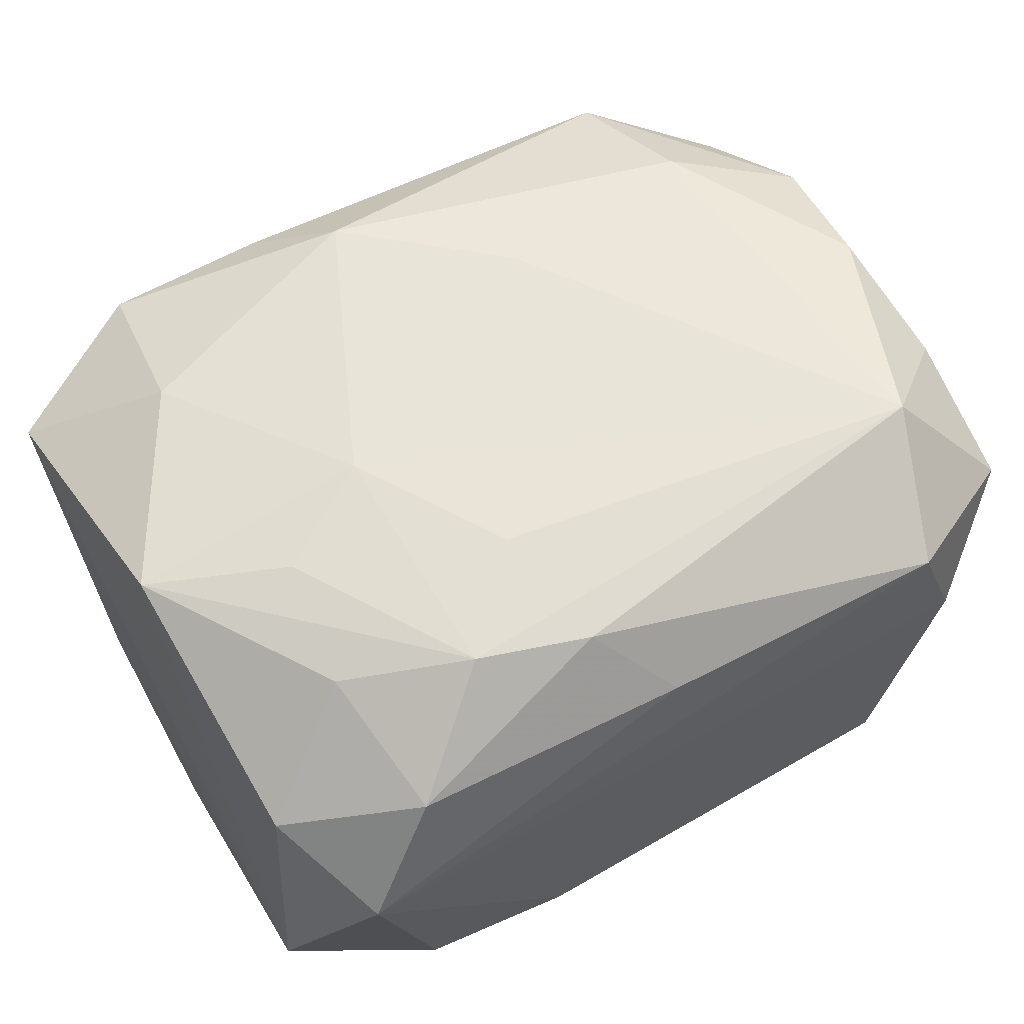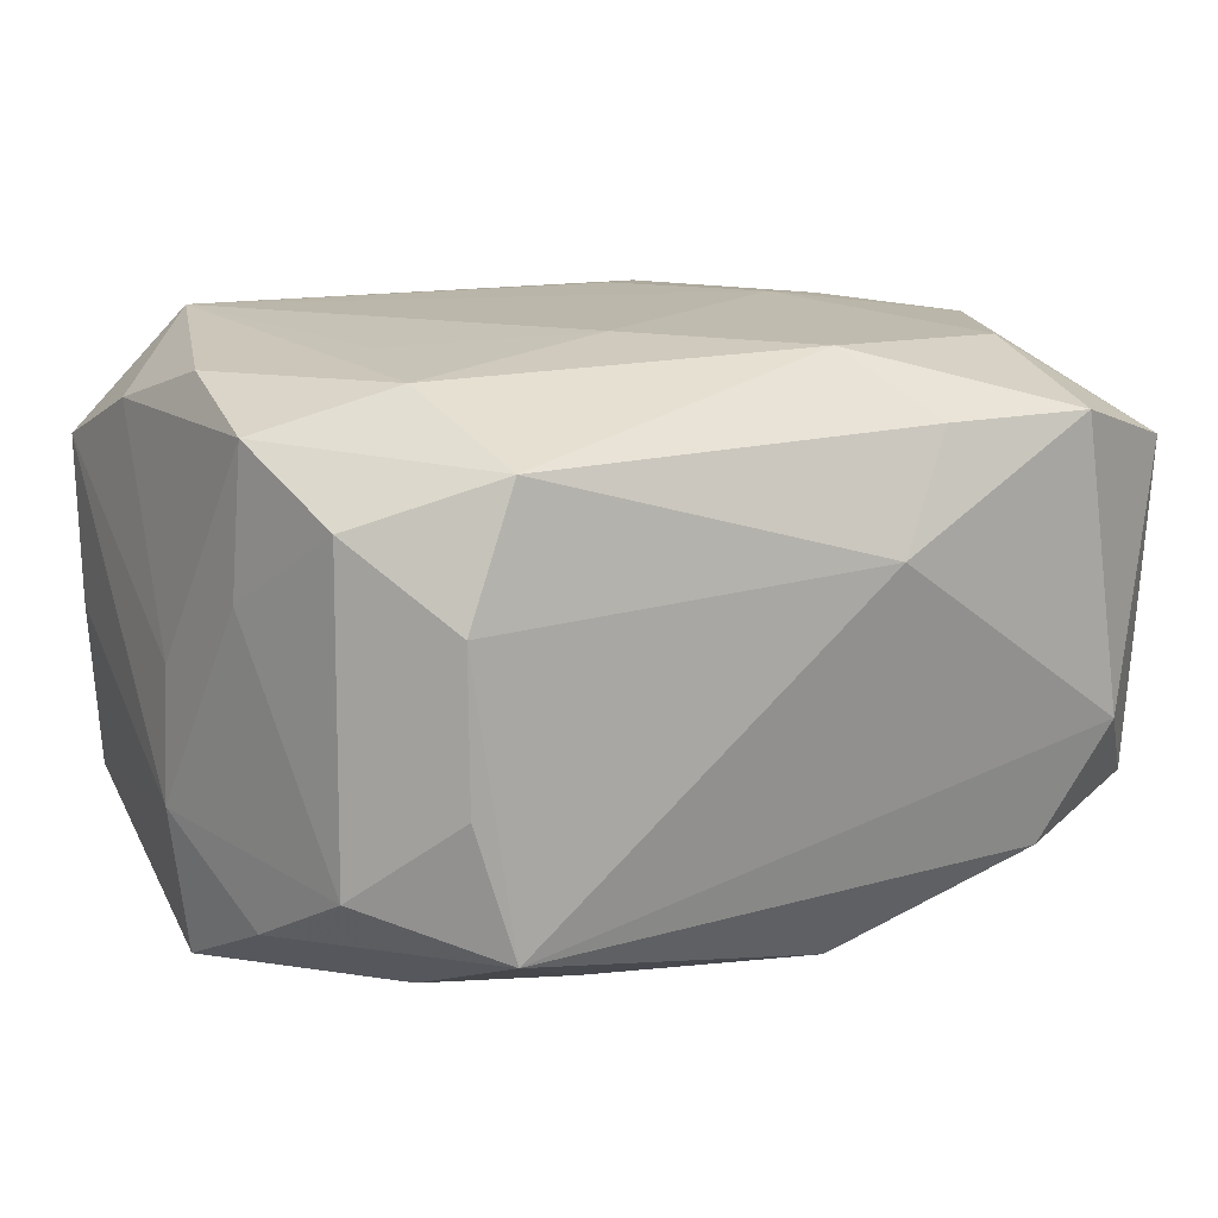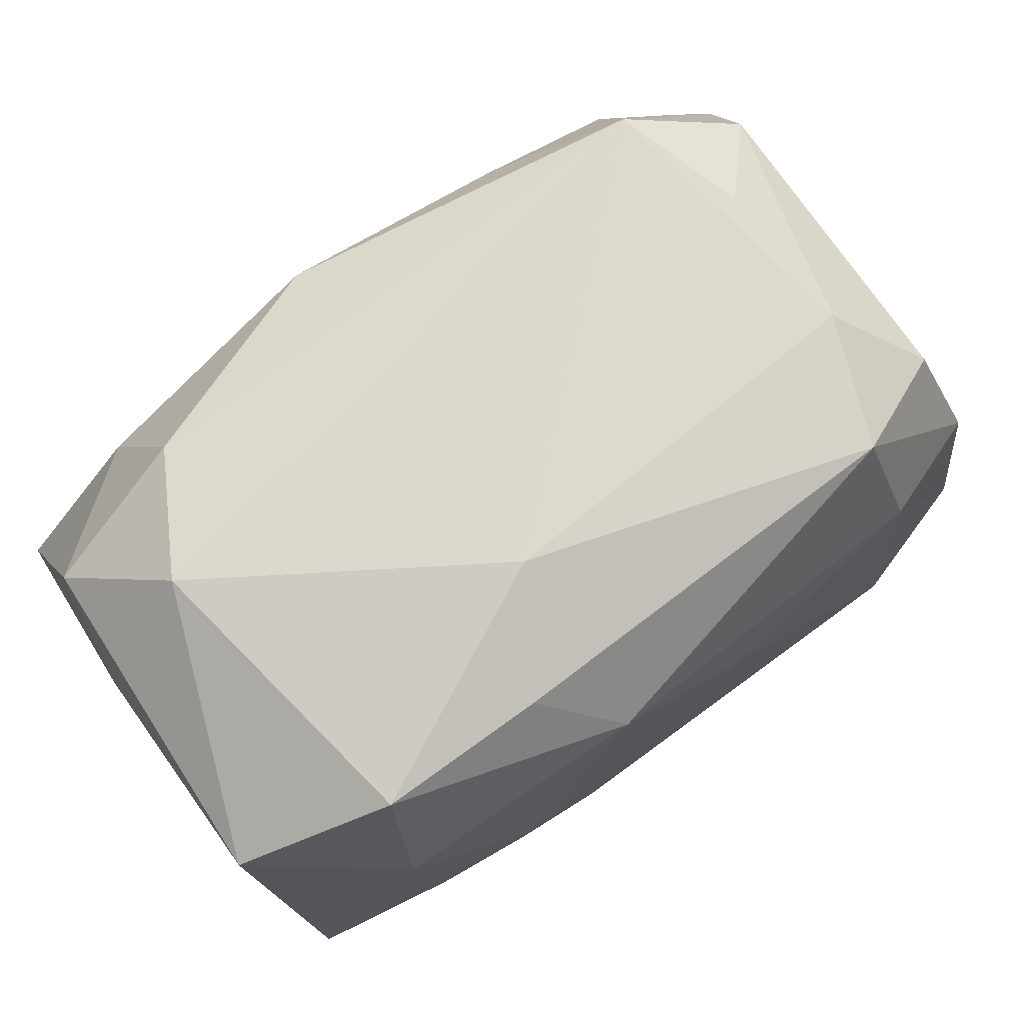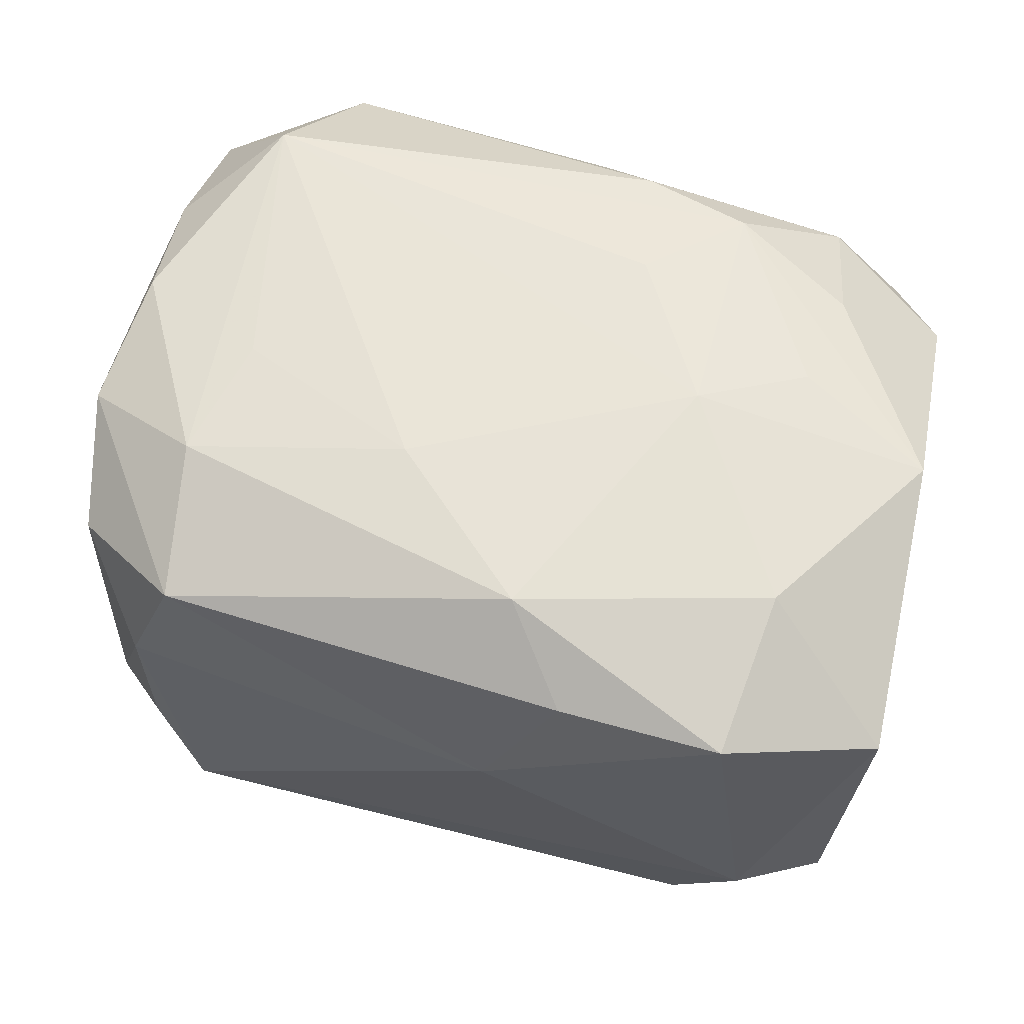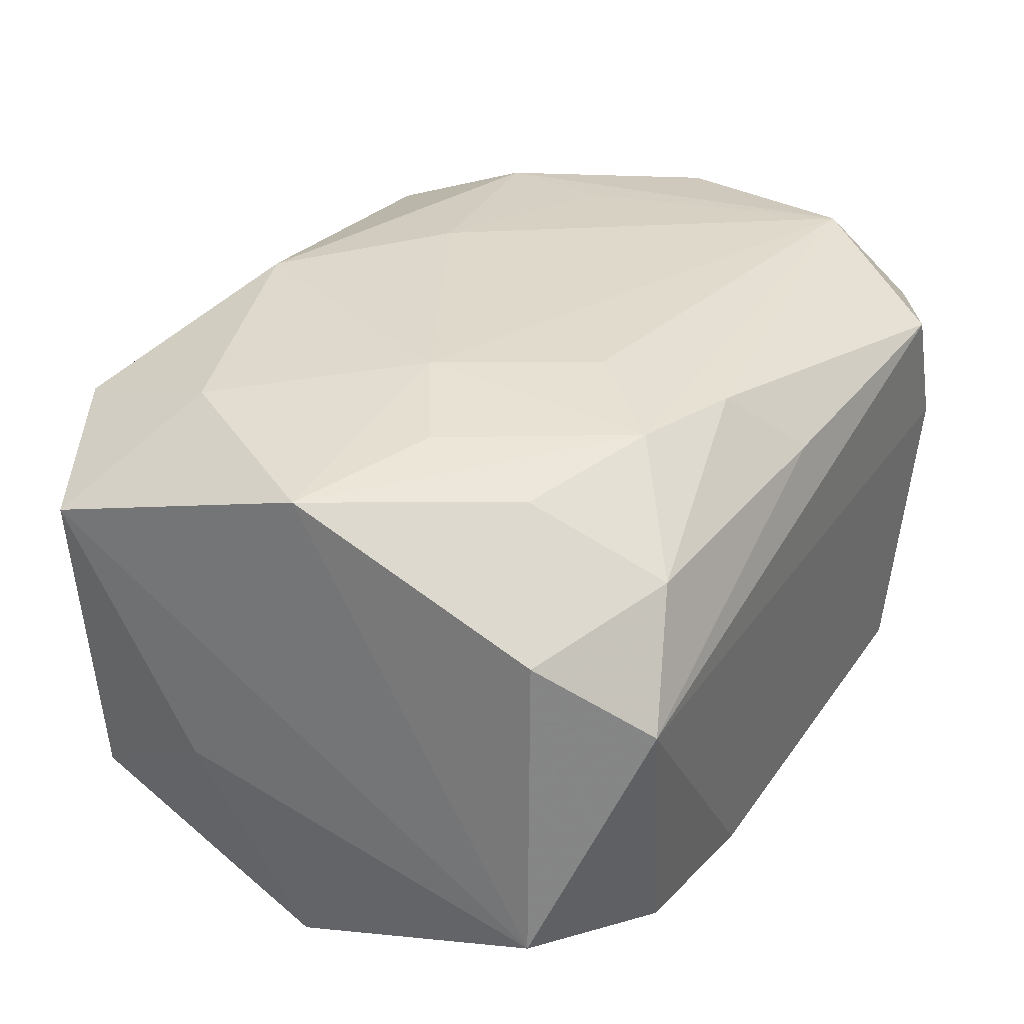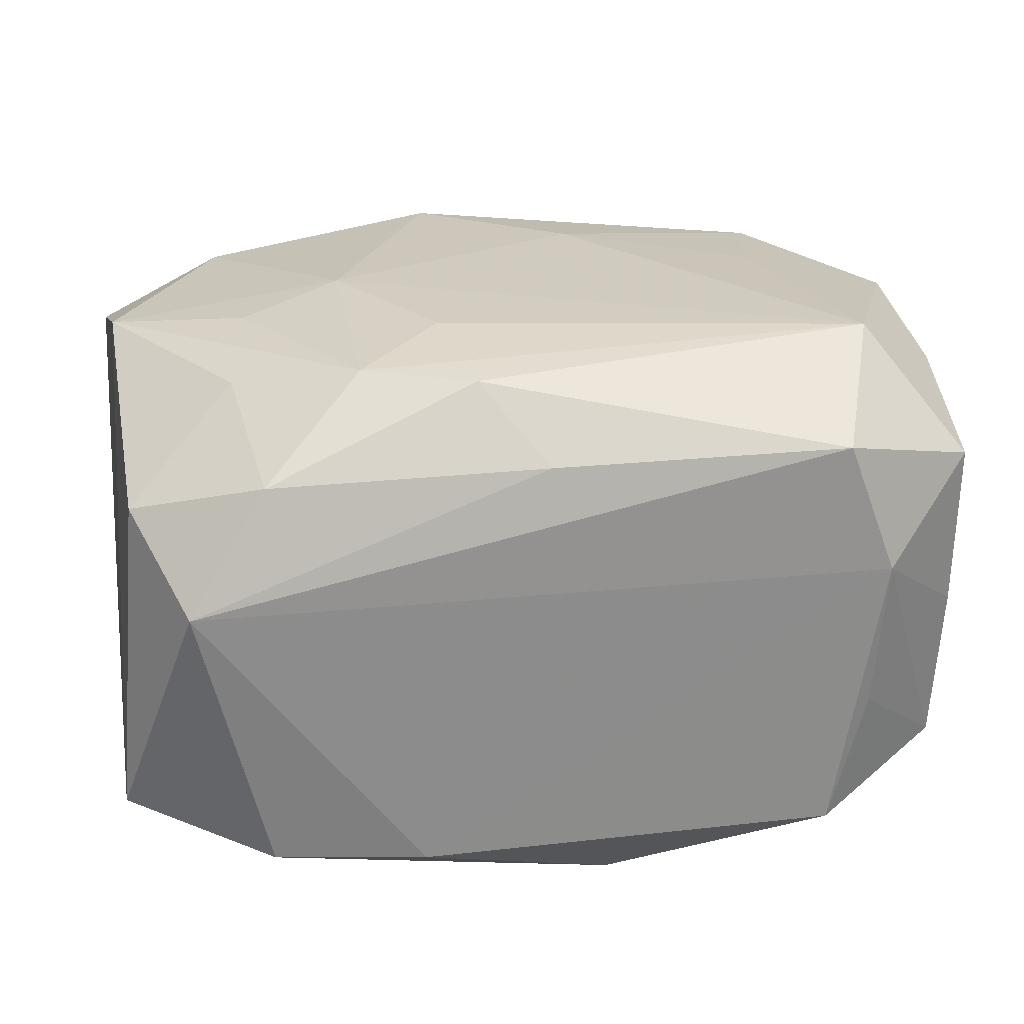
<metadata>
{"format":"obj","ext":"obj","renderer":"f3d","projection":"perspective","resolution":1024,"background":"white","views":[{"elev":60.7,"azim":-30.2,"up":"+Z"},{"elev":14.1,"azim":148.0,"up":"+Z"},{"elev":77.5,"azim":-36.6,"up":"+Y"},{"elev":59.1,"azim":-164.8,"up":"+Z"},{"elev":32.8,"azim":-60.2,"up":"+Z"},{"elev":24.0,"azim":-8.9,"up":"+Z"}]}
</metadata>
<code>
v 0.03447 0.009679 0.01786
v -0.02448 -0.01451 0.01992
v 0.02654 0.02616 -0.005399
v -0.005765 -0.02195 0.02171
v -0.005002 0.02185 0.02244
v -0.02304 -0.004954 0.02202
v -0.03551 0.01074 -0.00636
v -0.03483 0.001098 -0.02203
v -0.004546 0.02264 -0.02209
v -0.00759 -0.01185 0.02313
v 0.02439 0.01449 0.02131
v -0.02264 -0.02537 0.01522
v 0.02278 -0.02713 -0.01695
v -0.03308 -0.01955 0.01174
v -0.02671 0.02825 -0.006207
v -0.0352 0.02244 0.01343
v 0.03422 -0.01118 0.01762
v 0.0325 0.01938 0.01297
v -0.0334 0.02186 -0.01301
v 0.02272 -0.028 0.01678
v -0.02402 0.016 -0.02094
v -0.03388 0.000445 0.02036
v 0.03505 0.00911 0.006464
v -0.01097 -0.02713 -0.0177
v 0.02337 0.02667 -0.01588
v 0.02197 0.004504 0.02221
v 0.02587 -0.0269 -0.006255
v -0.01035 0.0278 0.0174
v 0.0352 -0.0001586 -0.02132
v 0.03662 -0.0003531 -0.01004
v 0.03287 0.0198 -0.01178
v -0.03502 -0.02048 -0.01398
v 0.007454 0.01216 -0.02322
v -0.02889 -0.02802 0.005777
v 0.03293 -0.0007509 0.02085
v 0.01381 0.01863 -0.02116
v -0.02124 0.02629 -0.01566
v -0.0007304 -0.02695 0.01616
v 0.02584 -0.01603 -0.02217
v 0.005014 -0.02224 -0.02322
v 0.02279 0.02592 0.01693
v -0.02324 -0.02597 -0.01723
v -0.02305 -0.004389 -0.02322
v 0.03612 -0.0005 0.0003499
v 0.02643 -0.0174 0.02311
v 0.03447 0.01008 -0.0167
v 0.03414 -0.02214 0.01328
v 0.02663 -0.02802 0.006153
v 0.03393 -0.02172 1.19e-05
v 0.02499 0.0152 -0.02053
v -0.02471 0.01553 0.02101
v -0.004826 0.03058 0.008789
v 0.02673 0.02629 0.006757
v -0.01461 -0.01921 0.0221
v 0.006763 0.01117 0.02305
v -0.0148 6.259e-05 0.02323
v -0.02335 0.02793 0.0172
v 0.03326 -0.021 -0.01281
f 52 25 15
f 39 40 33
f 33 29 39
f 50 29 33
f 33 40 43
f 43 9 33
f 8 9 43
f 21 8 19
f 21 9 8
f 25 3 31
f 10 54 45
f 19 8 7
f 36 9 25
f 25 50 36
f 33 9 36
f 36 50 33
f 54 2 12
f 45 54 4
f 54 12 4
f 8 43 42
f 40 24 42
f 42 43 40
f 42 24 34
f 37 21 19
f 9 21 37
f 19 15 37
f 37 15 25
f 25 9 37
f 25 31 46
f 46 50 25
f 29 50 46
f 30 29 46
f 46 31 30
f 23 1 30
f 30 31 23
f 1 23 18
f 18 23 31
f 6 54 56
f 54 10 56
f 56 10 45
f 16 15 19
f 19 7 16
f 32 7 8
f 8 42 32
f 32 42 34
f 32 16 7
f 58 39 29
f 58 29 30
f 38 4 12
f 38 12 34
f 35 11 45
f 1 11 35
f 45 17 35
f 35 17 1
f 52 28 41
f 41 11 1
f 1 18 41
f 11 41 5
f 5 41 28
f 15 16 57
f 52 15 57
f 57 28 52
f 57 5 28
f 14 32 34
f 34 12 14
f 14 12 2
f 30 1 44
f 1 17 44
f 40 39 13
f 39 58 13
f 13 24 40
f 53 41 18
f 53 31 3
f 53 18 31
f 52 41 53
f 53 25 52
f 53 3 25
f 45 11 26
f 55 56 45
f 55 5 56
f 45 26 55
f 11 5 55
f 55 26 11
f 5 57 51
f 56 5 51
f 51 57 16
f 16 32 22
f 32 14 22
f 22 51 16
f 22 14 2
f 6 56 22
f 56 51 22
f 22 54 6
f 22 2 54
f 47 17 45
f 47 44 17
f 30 44 47
f 34 24 48
f 24 13 48
f 20 38 34
f 34 48 20
f 20 48 47
f 20 47 45
f 45 4 20
f 4 38 20
f 27 13 58
f 58 48 27
f 27 48 13
f 49 48 58
f 47 48 49
f 49 58 30
f 30 47 49

</code>
